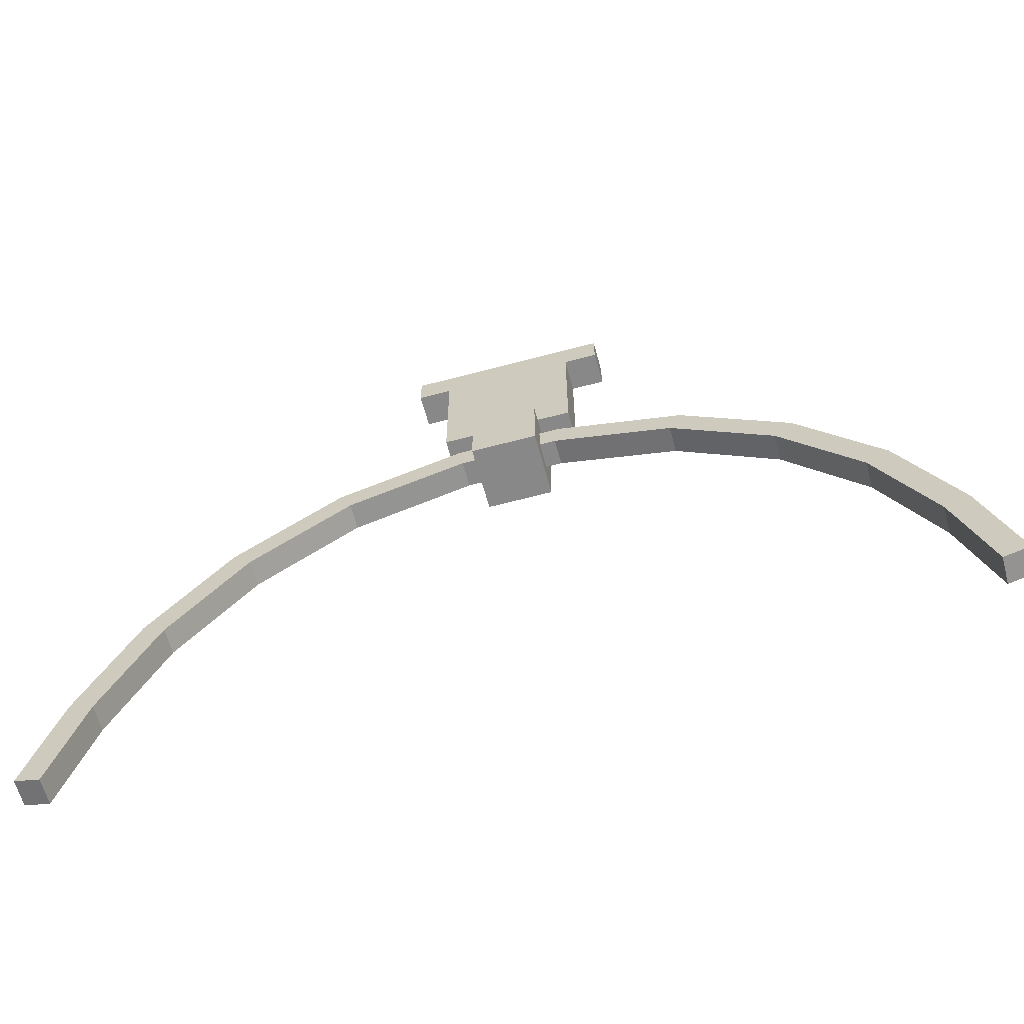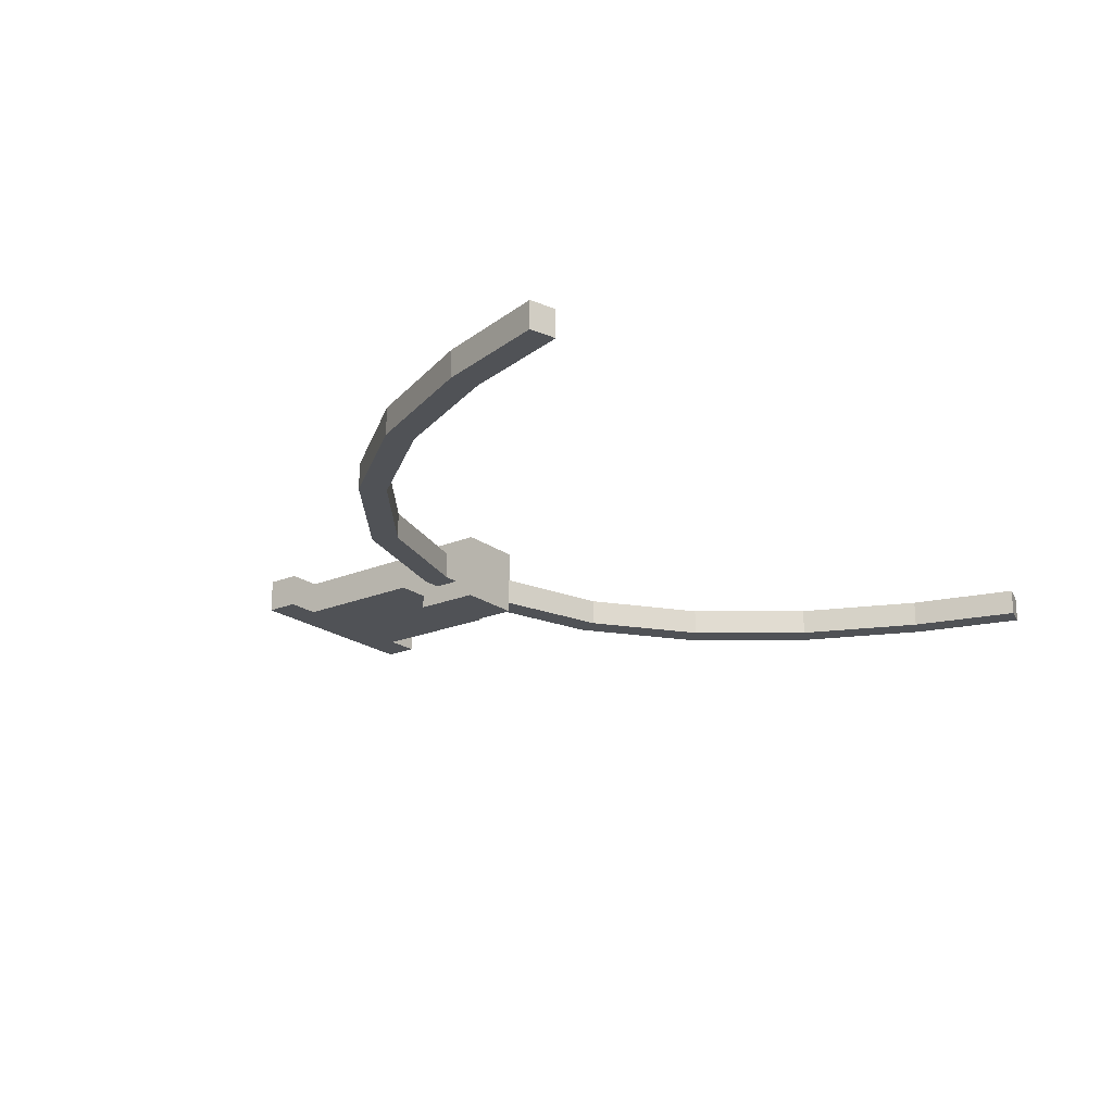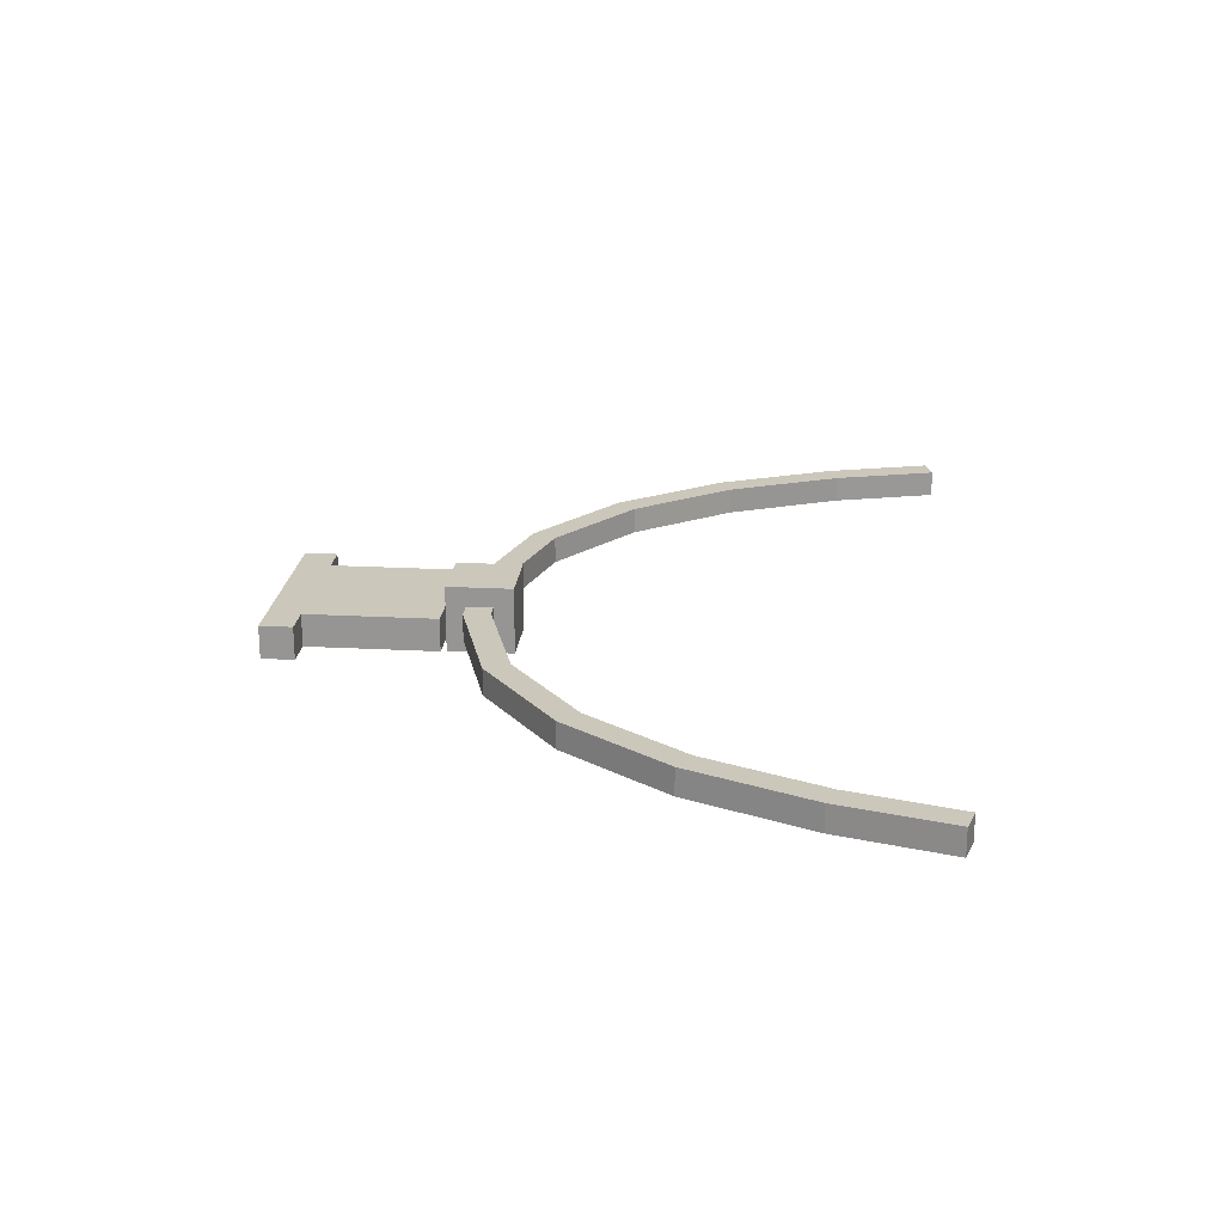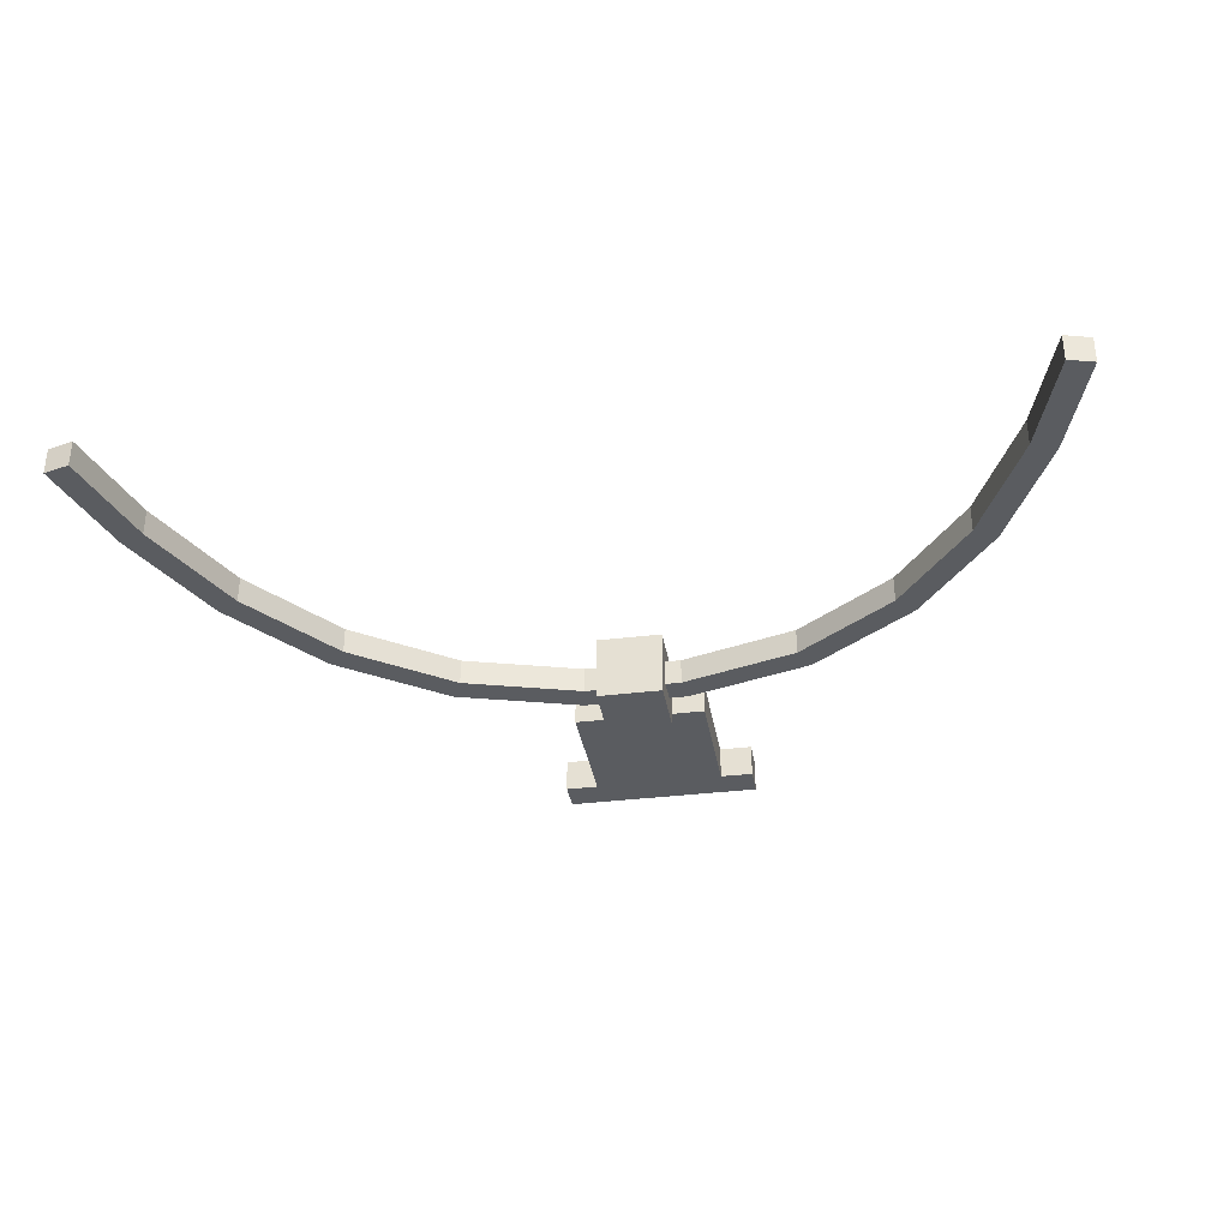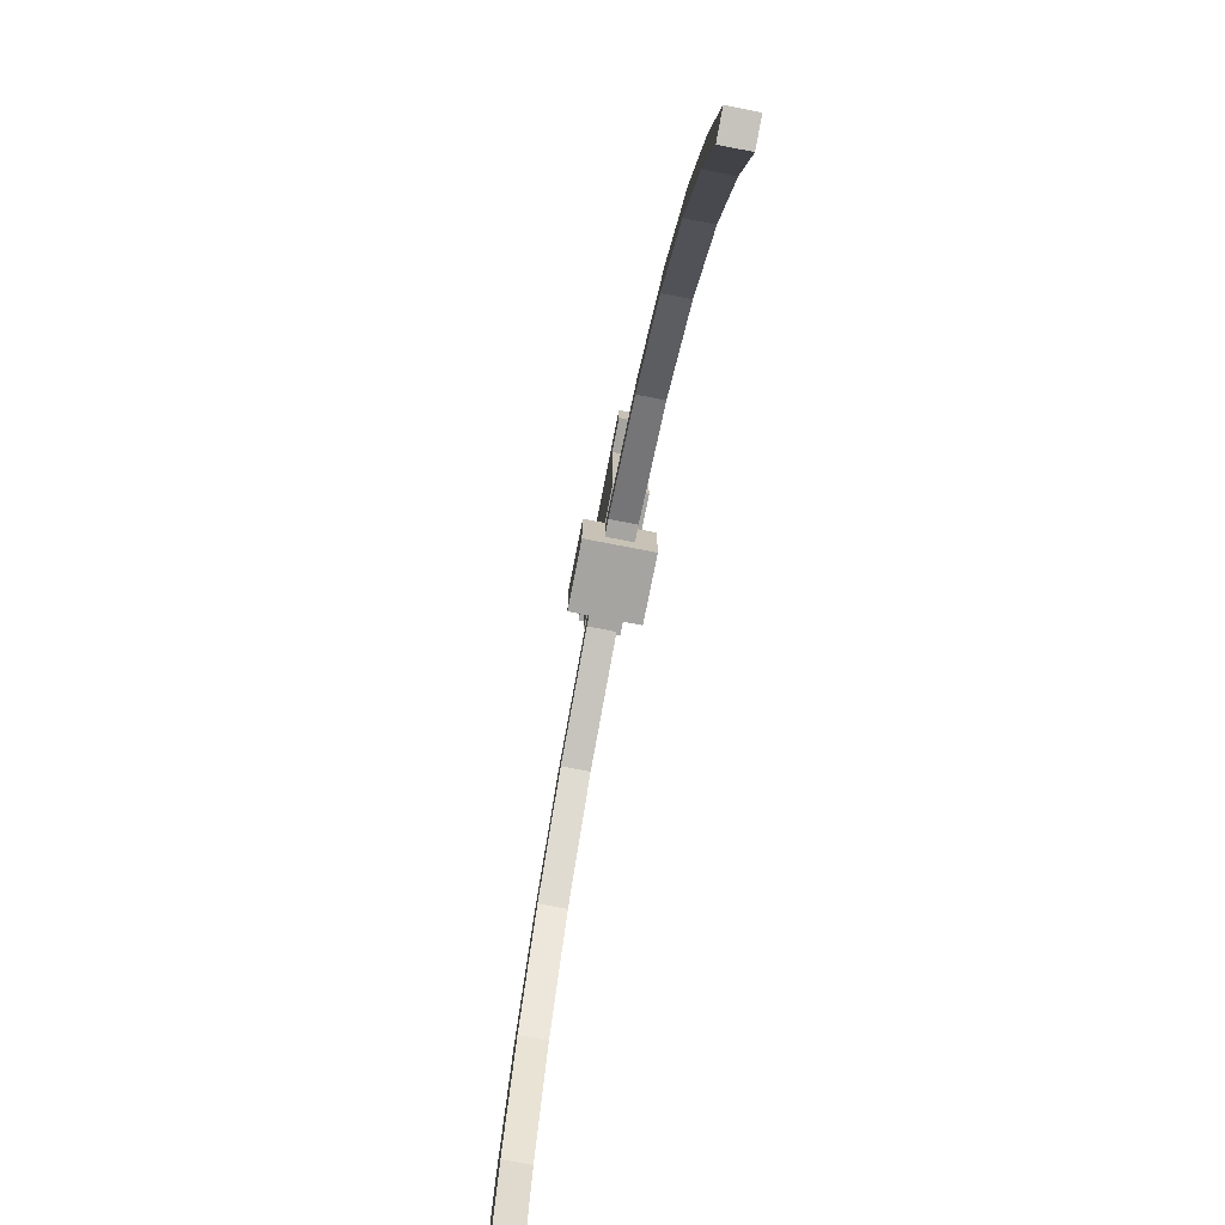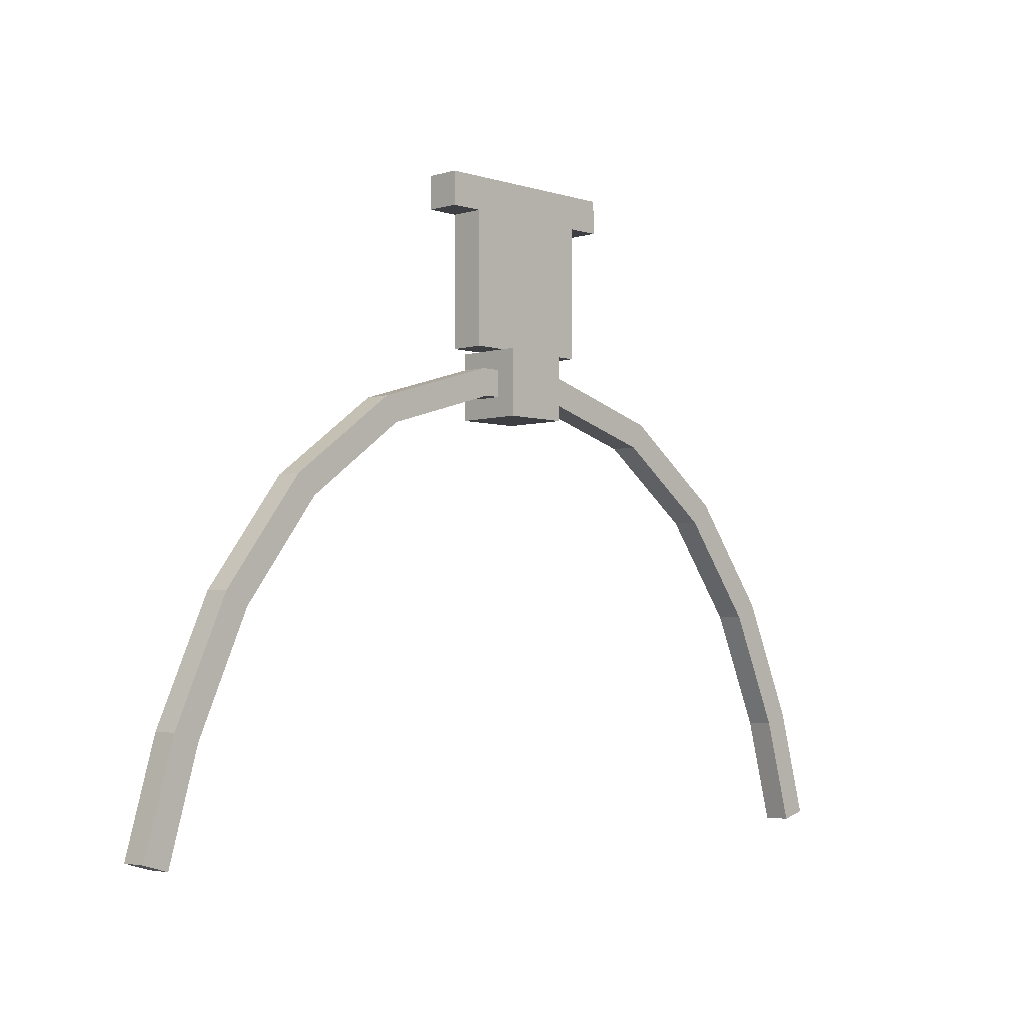
<metadata>
{"format":"obj","ext":"obj","renderer":"f3d","projection":"perspective","resolution":1024,"background":"white","views":[{"elev":-62.8,"azim":-164.9,"up":"+Y"},{"elev":-20.8,"azim":-52.8,"up":"+Z"},{"elev":21.6,"azim":-84.6,"up":"+Z"},{"elev":-34.3,"azim":9.4,"up":"+Z"},{"elev":-73.2,"azim":79.0,"up":"+Y"},{"elev":-3.9,"azim":134.1,"up":"+Y"}]}
</metadata>
<code>
o lunar_leprechaun_hat_necklace
v 0.01562 -1.242 0.1407
v 0.01562 -1.242 0.1407
v 0.01562 -1.227 0.1407
v 0.01562 -1.227 0.1407
v -0.01562 -1.242 0.1407
v -0.01562 -1.242 0.1407
v -0.01562 -1.227 0.1407
v -0.01562 -1.227 0.1407
v 0.2006 -1.515 0.1281
v 0.2006 -1.515 0.1406
v 0.2126 -1.512 0.1281
v 0.2126 -1.512 0.1406
v 0.1862 -1.464 0.1406
v 0.1862 -1.464 0.1281
v 0.1982 -1.46 0.1406
v 0.1982 -1.46 0.1281
v 0.1868 -1.465 0.1281
v 0.1868 -1.465 0.1406
v 0.1982 -1.46 0.1281
v 0.1982 -1.46 0.1406
v 0.1614 -1.408 0.1406
v 0.1614 -1.408 0.1281
v 0.1728 -1.403 0.1406
v 0.1728 -1.403 0.1281
v 0.1628 -1.411 0.1281
v 0.1628 -1.411 0.1406
v 0.1728 -1.403 0.1281
v 0.1728 -1.403 0.1406
v 0.1252 -1.361 0.1406
v 0.1252 -1.361 0.1281
v 0.1352 -1.353 0.1406
v 0.1352 -1.353 0.1281
v 0.1277 -1.363 0.1281
v 0.1277 -1.363 0.1406
v 0.1352 -1.353 0.1281
v 0.1352 -1.353 0.1406
v 0.07749 -1.326 0.1406
v 0.07749 -1.326 0.1281
v 0.08493 -1.316 0.1406
v 0.08493 -1.316 0.1281
v 0.08138 -1.328 0.1281
v 0.08138 -1.328 0.1406
v 0.08493 -1.316 0.1281
v 0.08493 -1.316 0.1406
v 0.02145 -1.31 0.1406
v 0.02145 -1.31 0.1281
v 0.025 -1.298 0.1406
v 0.025 -1.298 0.1281
v 0.025 -1.311 0.1281
v 0.025 -1.311 0.1406
v 0.025 -1.298 0.1281
v 0.025 -1.298 0.1406
v -0.025 -1.311 0.1406
v -0.025 -1.311 0.1281
v -0.025 -1.298 0.1406
v -0.025 -1.298 0.1281
v 0.01562 -1.32 0.1187
v 0.01562 -1.32 0.15
v 0.01562 -1.289 0.1187
v 0.01562 -1.289 0.15
v -0.01562 -1.32 0.15
v -0.01562 -1.32 0.1187
v -0.01562 -1.289 0.15
v -0.01562 -1.289 0.1187
v -0.02145 -1.31 0.1281
v -0.02145 -1.31 0.1406
v -0.025 -1.298 0.1281
v -0.025 -1.298 0.1406
v -0.08138 -1.328 0.1406
v -0.08138 -1.328 0.1281
v -0.08493 -1.316 0.1406
v -0.08493 -1.316 0.1281
v -0.07749 -1.326 0.1281
v -0.07749 -1.326 0.1406
v -0.08493 -1.316 0.1281
v -0.08493 -1.316 0.1406
v -0.1277 -1.363 0.1406
v -0.1277 -1.363 0.1281
v -0.1352 -1.353 0.1406
v -0.1352 -1.353 0.1281
v -0.1252 -1.361 0.1281
v -0.1252 -1.361 0.1406
v -0.1352 -1.353 0.1281
v -0.1352 -1.353 0.1406
v -0.1628 -1.411 0.1406
v -0.1628 -1.411 0.1281
v -0.1728 -1.403 0.1406
v -0.1728 -1.403 0.1281
v -0.1614 -1.408 0.1281
v -0.1614 -1.408 0.1406
v -0.1728 -1.403 0.1281
v -0.1728 -1.403 0.1406
v -0.1868 -1.465 0.1406
v -0.1868 -1.465 0.1281
v -0.1982 -1.46 0.1406
v -0.1982 -1.46 0.1281
v -0.1862 -1.464 0.1281
v -0.1862 -1.464 0.1406
v -0.1982 -1.46 0.1281
v -0.1982 -1.46 0.1406
v -0.2006 -1.515 0.1406
v -0.2006 -1.515 0.1281
v -0.2126 -1.512 0.1406
v -0.2126 -1.512 0.1281
v 0.04688 -1.227 0.125
v 0.04688 -1.227 0.1406
v 0.04688 -1.211 0.125
v 0.04688 -1.211 0.1406
v -0.04688 -1.227 0.1406
v -0.04688 -1.227 0.125
v -0.04688 -1.211 0.1406
v -0.04688 -1.211 0.125
v 0.03125 -1.289 0.125
v 0.03125 -1.289 0.1406
v 0.03125 -1.242 0.125
v 0.03125 -1.242 0.1406
v -0.03125 -1.289 0.1406
v -0.03125 -1.289 0.125
v -0.03125 -1.242 0.1406
v -0.03125 -1.242 0.125
v 0.03125 -1.242 0.125
v 0.03125 -1.242 0.1406
v 0.03125 -1.227 0.125
v 0.03125 -1.227 0.1406
v -0.03125 -1.242 0.1406
v -0.03125 -1.242 0.125
v -0.03125 -1.227 0.1406
v -0.03125 -1.227 0.125
f 7 2 4
f 3 2 1
f 3 6 8
f 7 6 5
f 6 2 5
f 7 3 8
f 15 10 12
f 12 9 11
f 16 9 14
f 16 13 15
f 9 13 14
f 12 16 15
f 20 21 18
f 20 17 19
f 19 22 24
f 24 21 23
f 17 21 22
f 20 24 23
f 31 26 28
f 28 25 27
f 32 25 30
f 32 29 31
f 25 29 30
f 28 32 31
f 36 37 34
f 36 33 35
f 35 38 40
f 40 37 39
f 33 37 38
f 36 40 39
f 44 45 42
f 44 41 43
f 43 46 48
f 48 45 47
f 41 45 46
f 44 48 47
f 55 50 52
f 52 49 51
f 51 54 56
f 56 53 55
f 49 53 54
f 52 56 55
f 63 58 60
f 60 57 59
f 59 62 64
f 64 61 63
f 57 61 62
f 60 64 63
f 71 66 68
f 68 65 67
f 72 65 70
f 72 69 71
f 65 69 70
f 68 72 71
f 79 74 76
f 76 73 75
f 80 73 78
f 80 77 79
f 73 77 78
f 76 80 79
f 84 85 82
f 84 81 83
f 83 86 88
f 88 85 87
f 81 85 86
f 84 88 87
f 95 90 92
f 92 89 91
f 96 89 94
f 96 93 95
f 89 93 94
f 92 96 95
f 100 101 98
f 100 97 99
f 99 102 104
f 104 101 103
f 97 101 102
f 100 104 103
f 111 106 108
f 108 105 107
f 107 110 112
f 112 109 111
f 105 109 110
f 108 112 111
f 119 114 116
f 116 113 115
f 115 118 120
f 120 117 119
f 113 117 118
f 116 120 119
f 127 122 124
f 124 121 123
f 123 126 128
f 128 125 127
f 121 125 126
f 124 128 127
f 7 5 2
f 3 4 2
f 3 1 6
f 7 8 6
f 6 1 2
f 7 4 3
f 15 13 10
f 12 10 9
f 16 11 9
f 16 14 13
f 9 10 13
f 12 11 16
f 20 23 21
f 20 18 17
f 19 17 22
f 24 22 21
f 17 18 21
f 20 19 24
f 31 29 26
f 28 26 25
f 32 27 25
f 32 30 29
f 25 26 29
f 28 27 32
f 36 39 37
f 36 34 33
f 35 33 38
f 40 38 37
f 33 34 37
f 36 35 40
f 44 47 45
f 44 42 41
f 43 41 46
f 48 46 45
f 41 42 45
f 44 43 48
f 55 53 50
f 52 50 49
f 51 49 54
f 56 54 53
f 49 50 53
f 52 51 56
f 63 61 58
f 60 58 57
f 59 57 62
f 64 62 61
f 57 58 61
f 60 59 64
f 71 69 66
f 68 66 65
f 72 67 65
f 72 70 69
f 65 66 69
f 68 67 72
f 79 77 74
f 76 74 73
f 80 75 73
f 80 78 77
f 73 74 77
f 76 75 80
f 84 87 85
f 84 82 81
f 83 81 86
f 88 86 85
f 81 82 85
f 84 83 88
f 95 93 90
f 92 90 89
f 96 91 89
f 96 94 93
f 89 90 93
f 92 91 96
f 100 103 101
f 100 98 97
f 99 97 102
f 104 102 101
f 97 98 101
f 100 99 104
f 111 109 106
f 108 106 105
f 107 105 110
f 112 110 109
f 105 106 109
f 108 107 112
f 119 117 114
f 116 114 113
f 115 113 118
f 120 118 117
f 113 114 117
f 116 115 120
f 127 125 122
f 124 122 121
f 123 121 126
f 128 126 125
f 121 122 125
f 124 123 128

</code>
